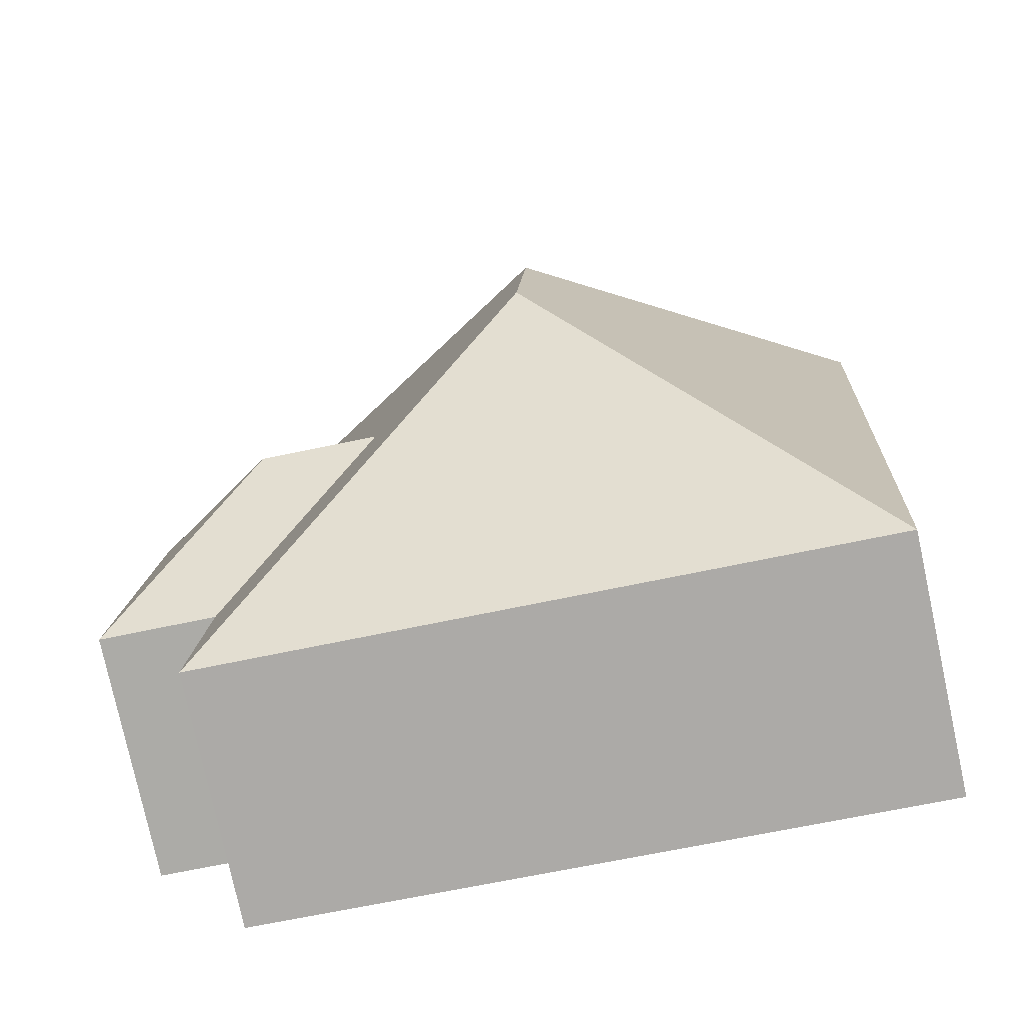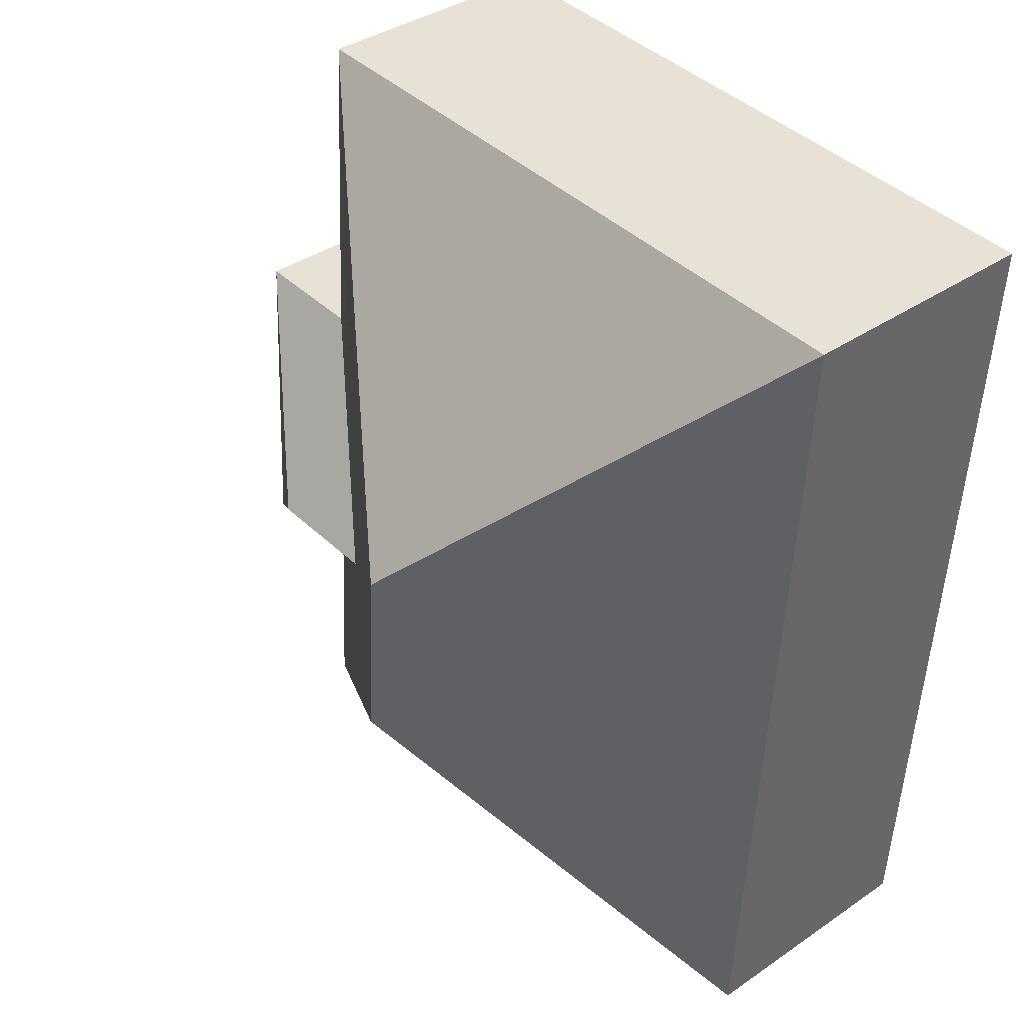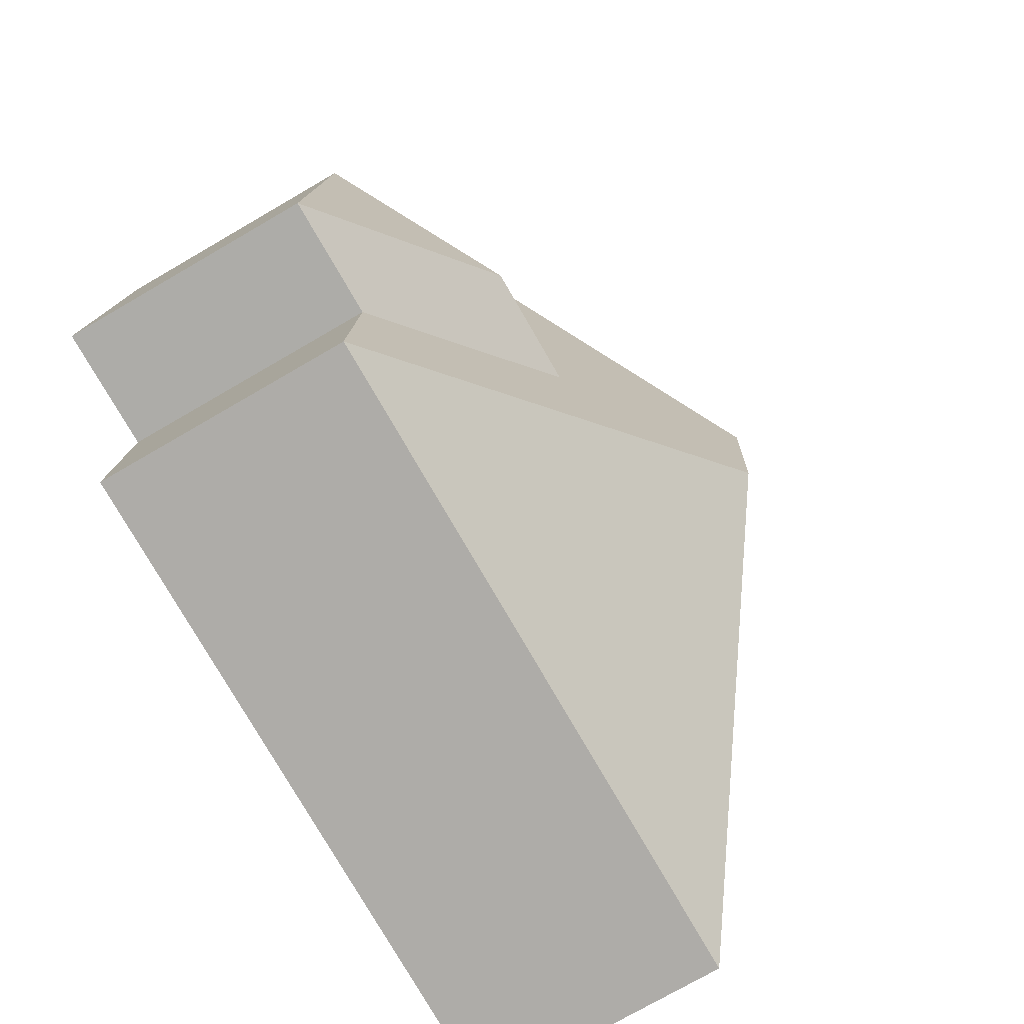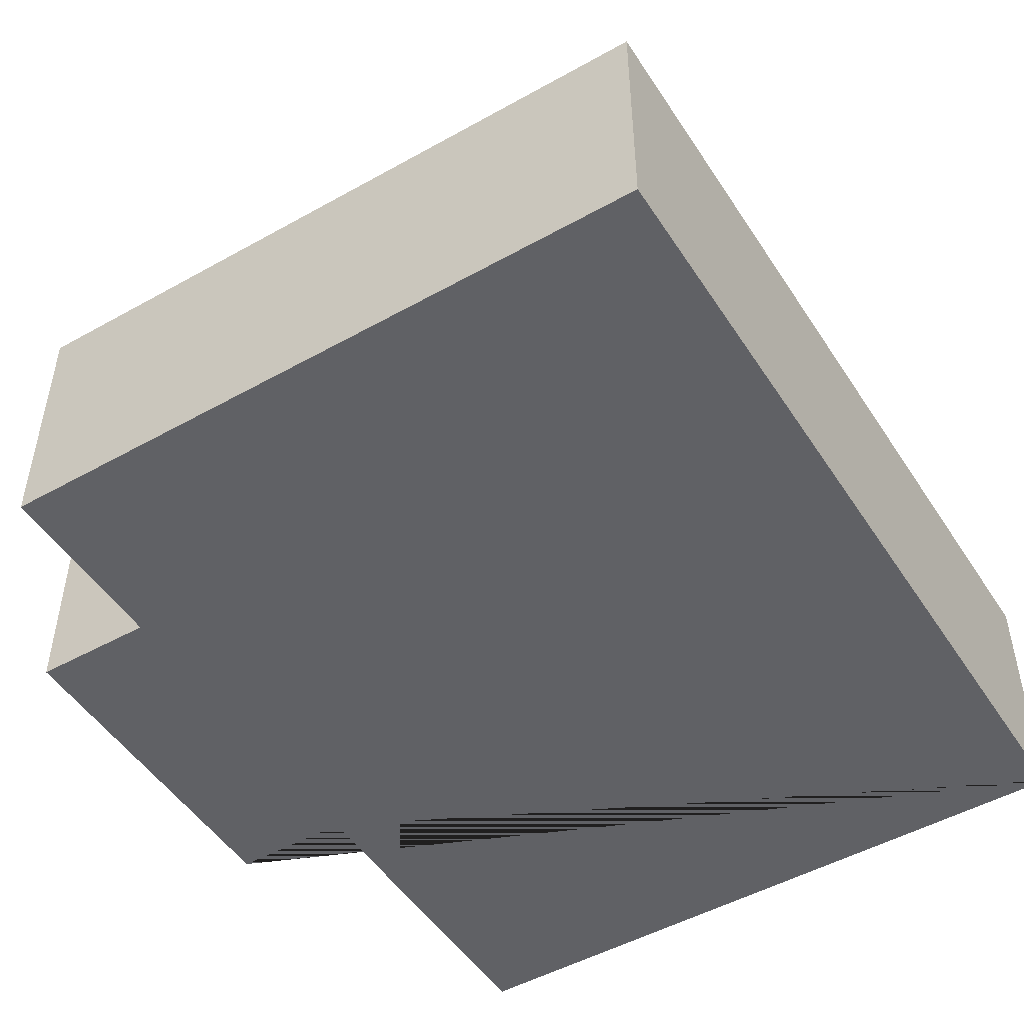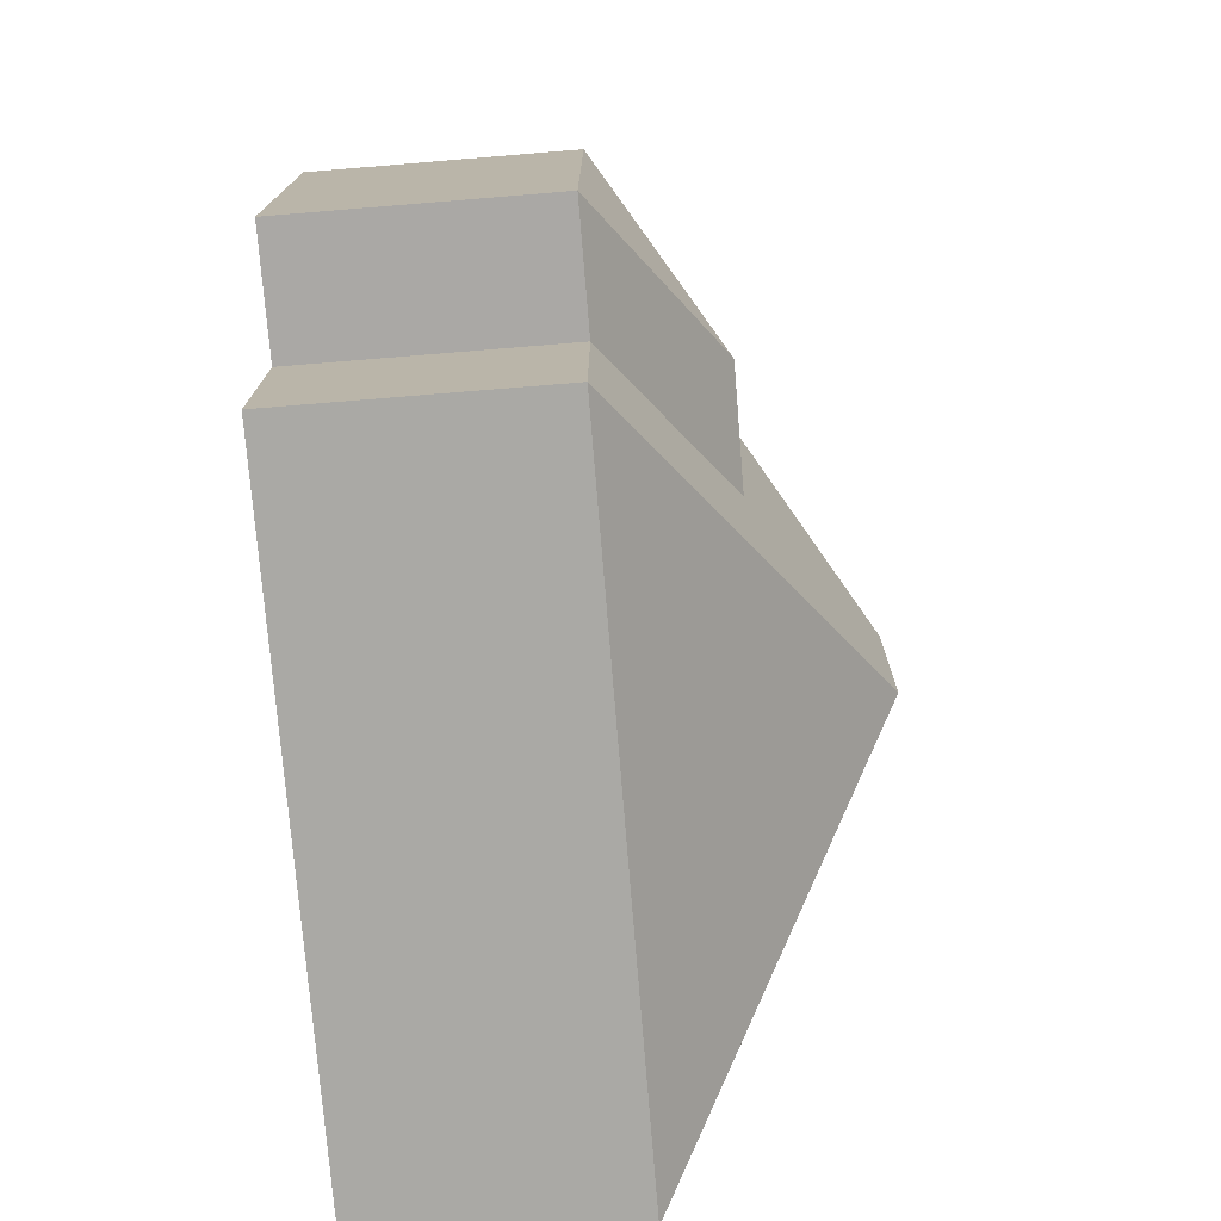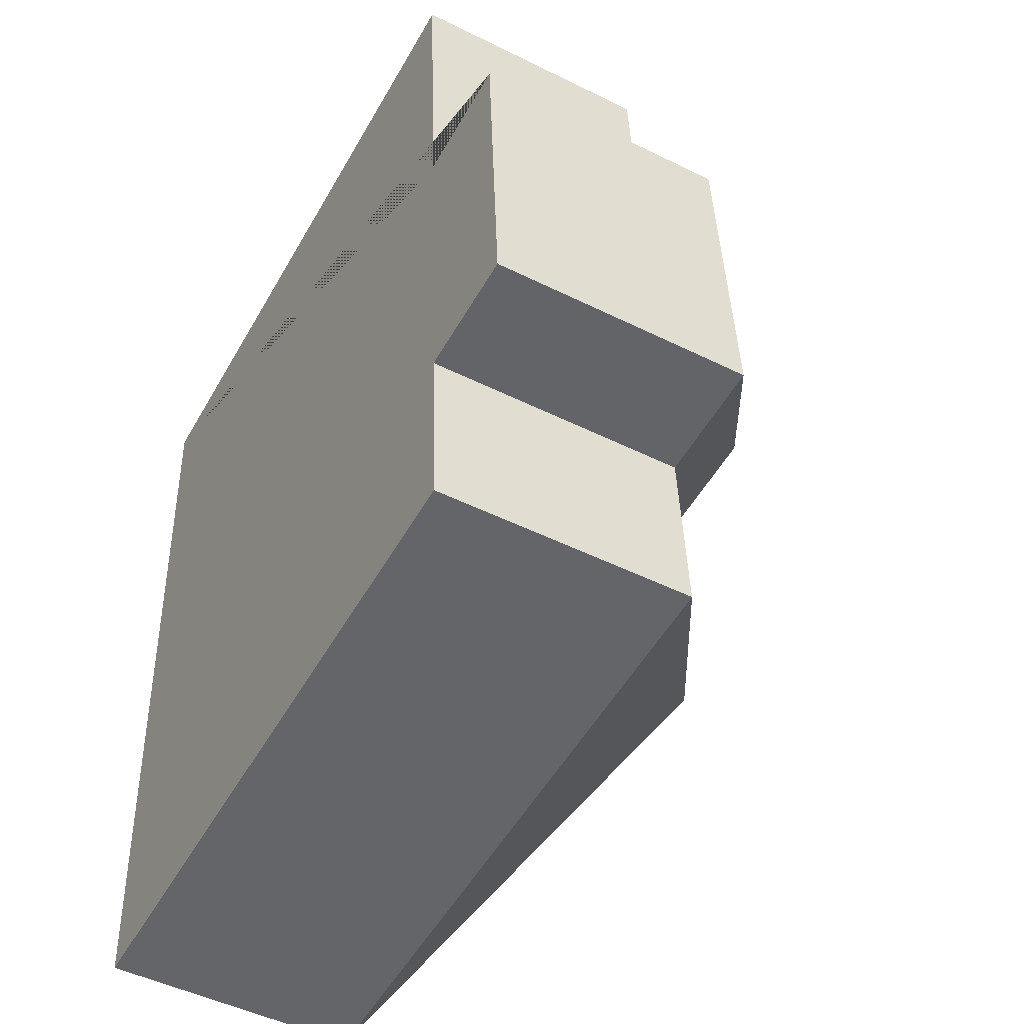
<metadata>
{"format":"obj","ext":"obj","renderer":"f3d","projection":"perspective","resolution":1024,"background":"white","views":[{"elev":-77.3,"azim":-167.8,"up":"+Z"},{"elev":37.3,"azim":-131.4,"up":"+Z"},{"elev":-74.4,"azim":120.2,"up":"+Z"},{"elev":-49.5,"azim":-151.5,"up":"+Y"},{"elev":-72.2,"azim":94.7,"up":"+Z"},{"elev":-48.6,"azim":61.0,"up":"+Z"}]}
</metadata>
<code>
o CG10_500_041071_0048
v 12.39 75 -24.74
v 27.01 75 -280.2
v 115.3 145 -125.3
v 118.5 145 -181.1
v 170.2 109.4 -169.1
v 205.8 109.5 -167.2
v 217.6 75 -112.5
v 211.9 75 -13.32
v 223.4 75 -214.1
v 226.5 75 -268.7
v 252.8 75 -110.5
v 258.6 75 -212.3
v 12.39 0 -24.74
v 27.01 0 -280.2
v 226.5 0 -268.7
v 223.4 0 -214.1
v 258.6 0 -212.3
v 252.8 0 -110.5
v 217.6 0 -112.5
v 211.9 0 -13.32
f 1 3 4 2
f 1 3 8
f 8 3 4 10 9 5 7
f 7 5 6 11
f 11 6 12
f 12 6 5 9
f 2 4 10
f 13 14 15 16 17 18 19 20
f 1 13 14 2
f 2 14 15 10
f 10 15 16 9
f 9 16 17 12
f 12 17 18 11
f 11 18 19 7
f 7 19 20 8
f 8 20 13 1

</code>
